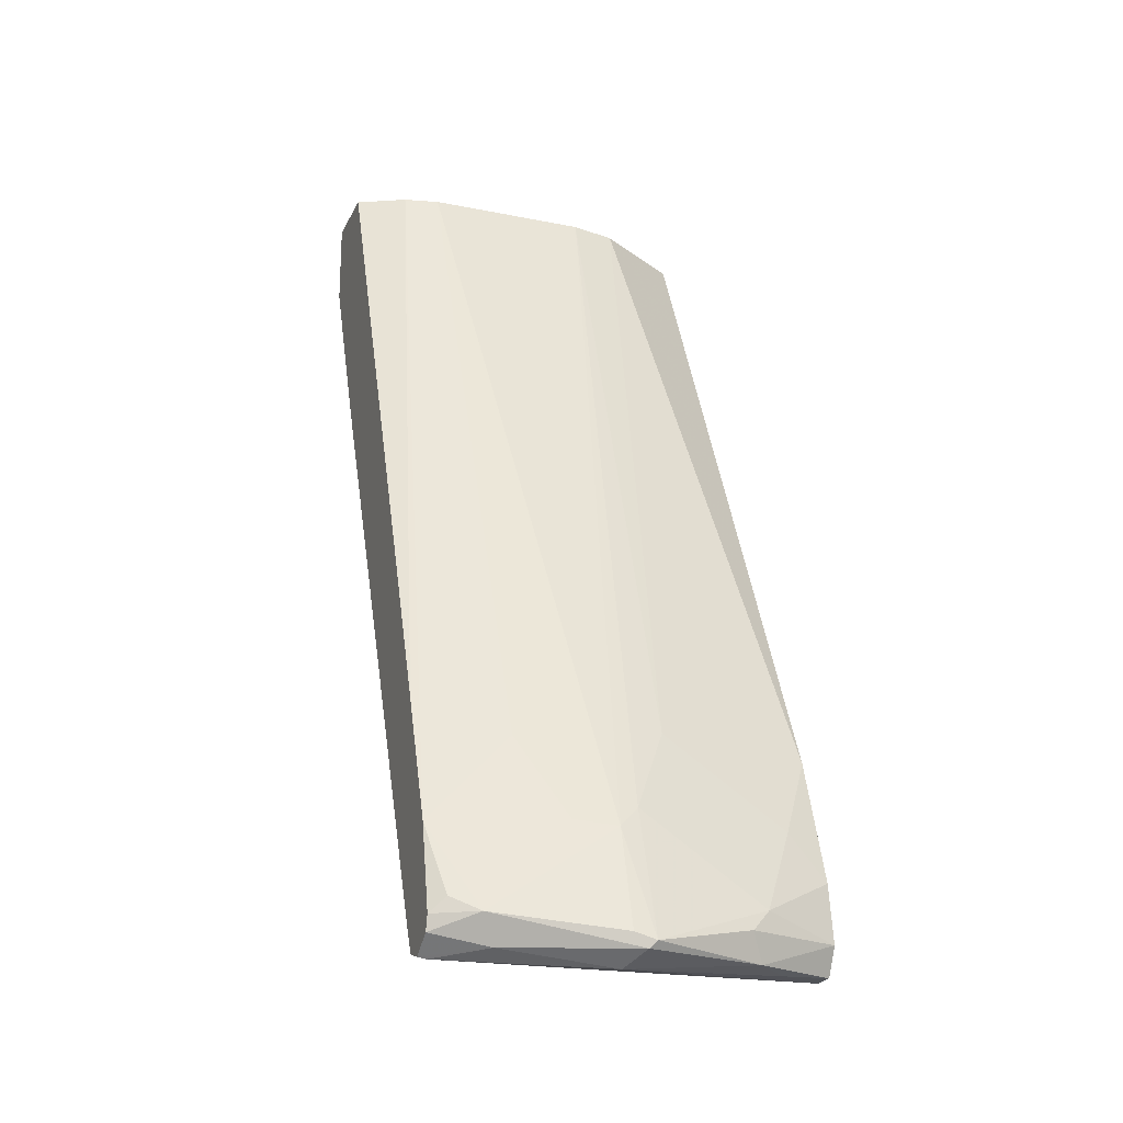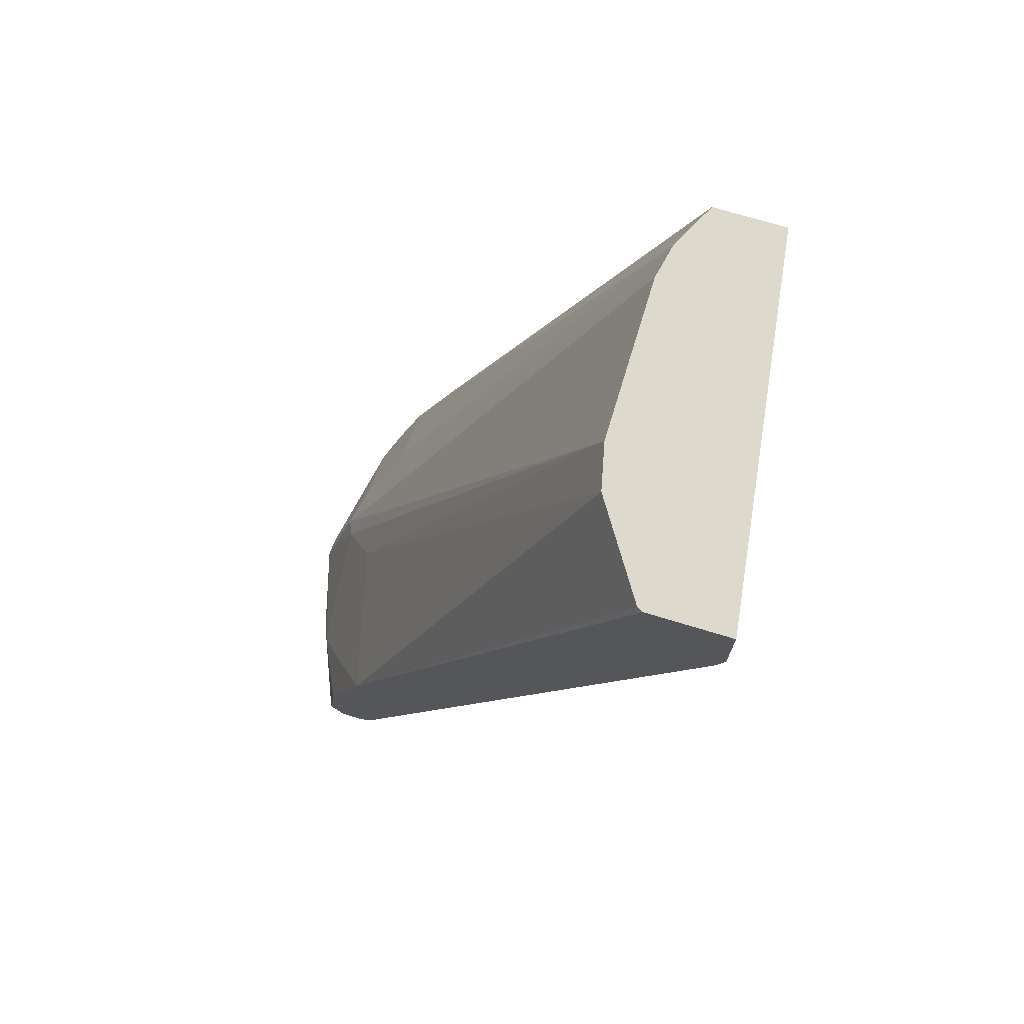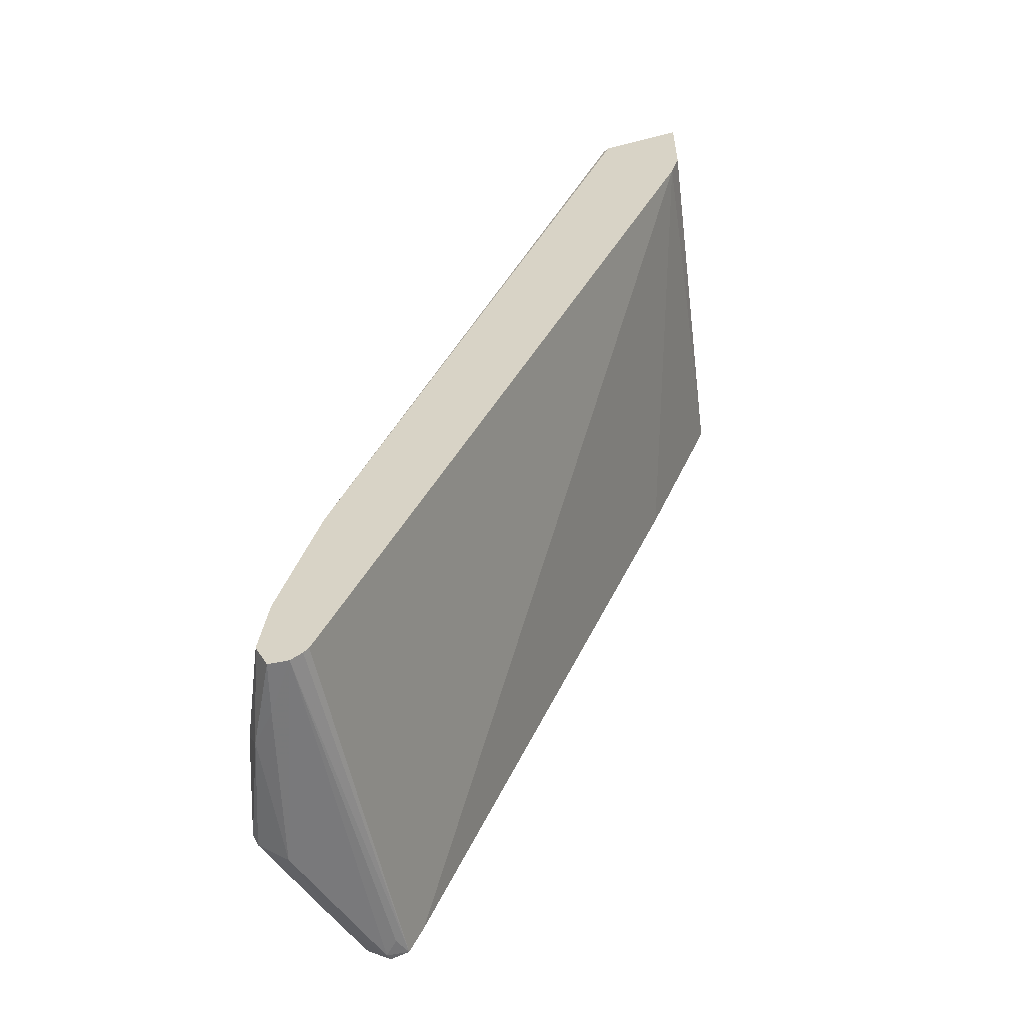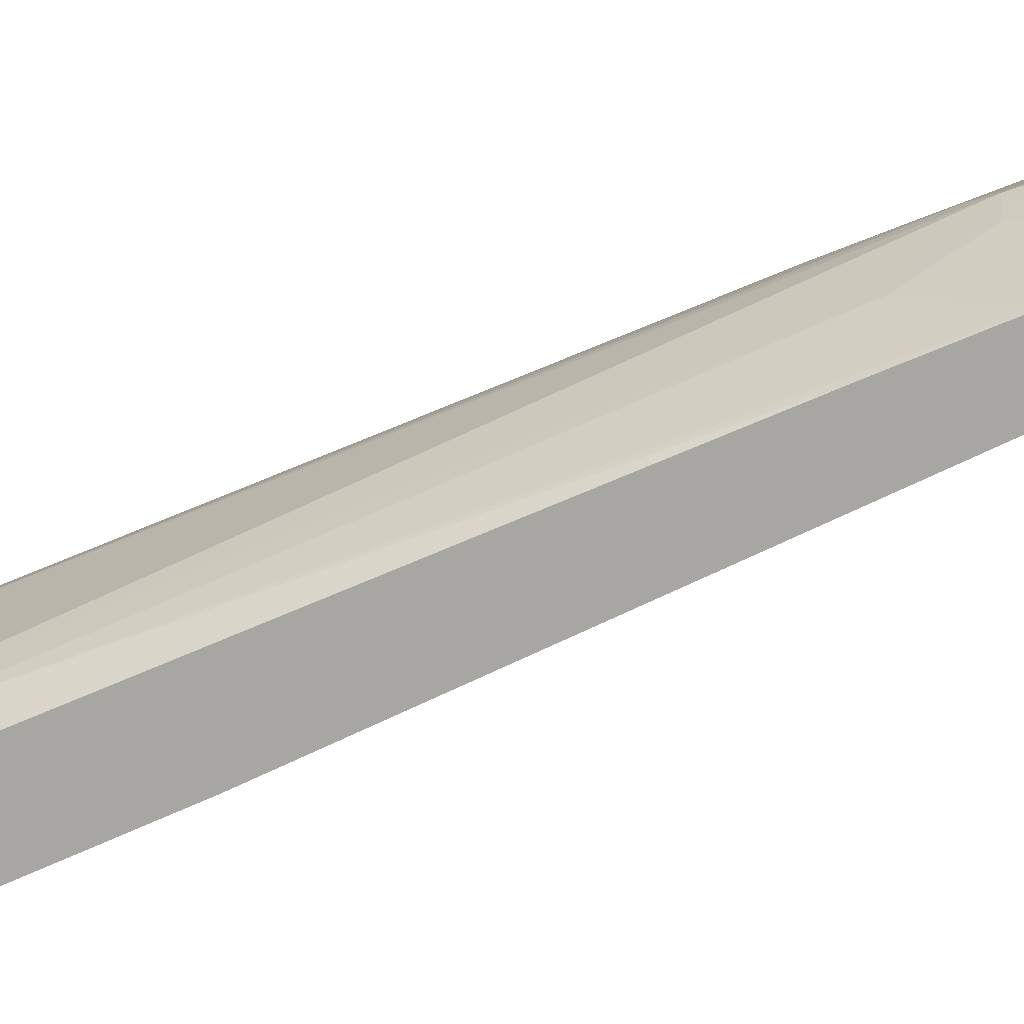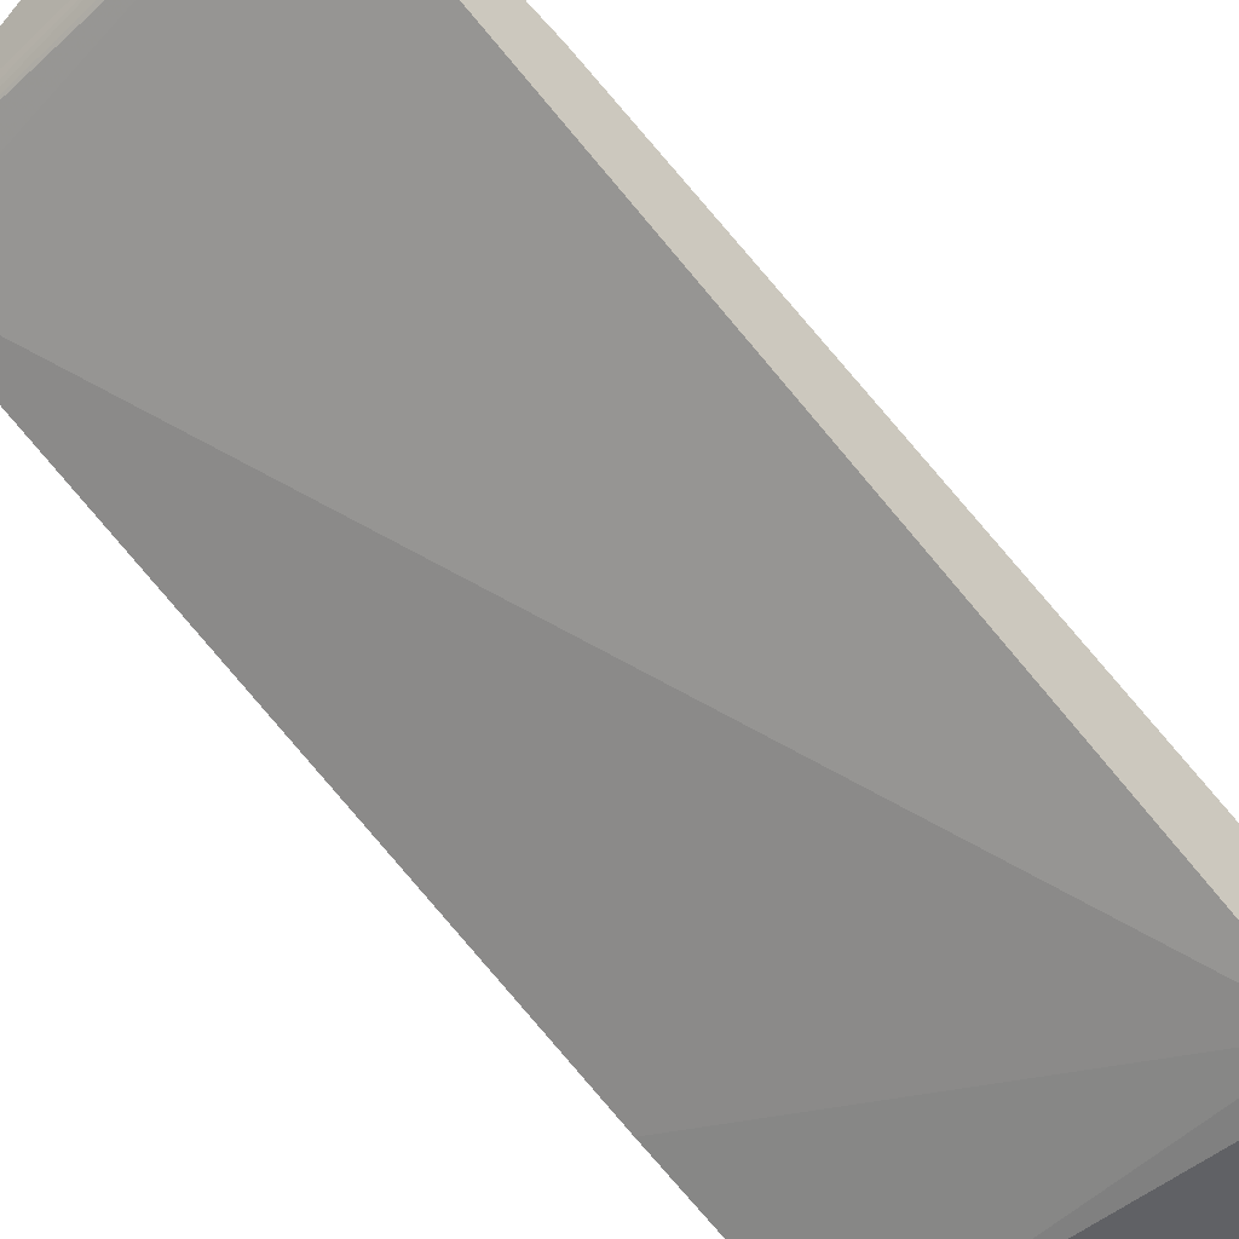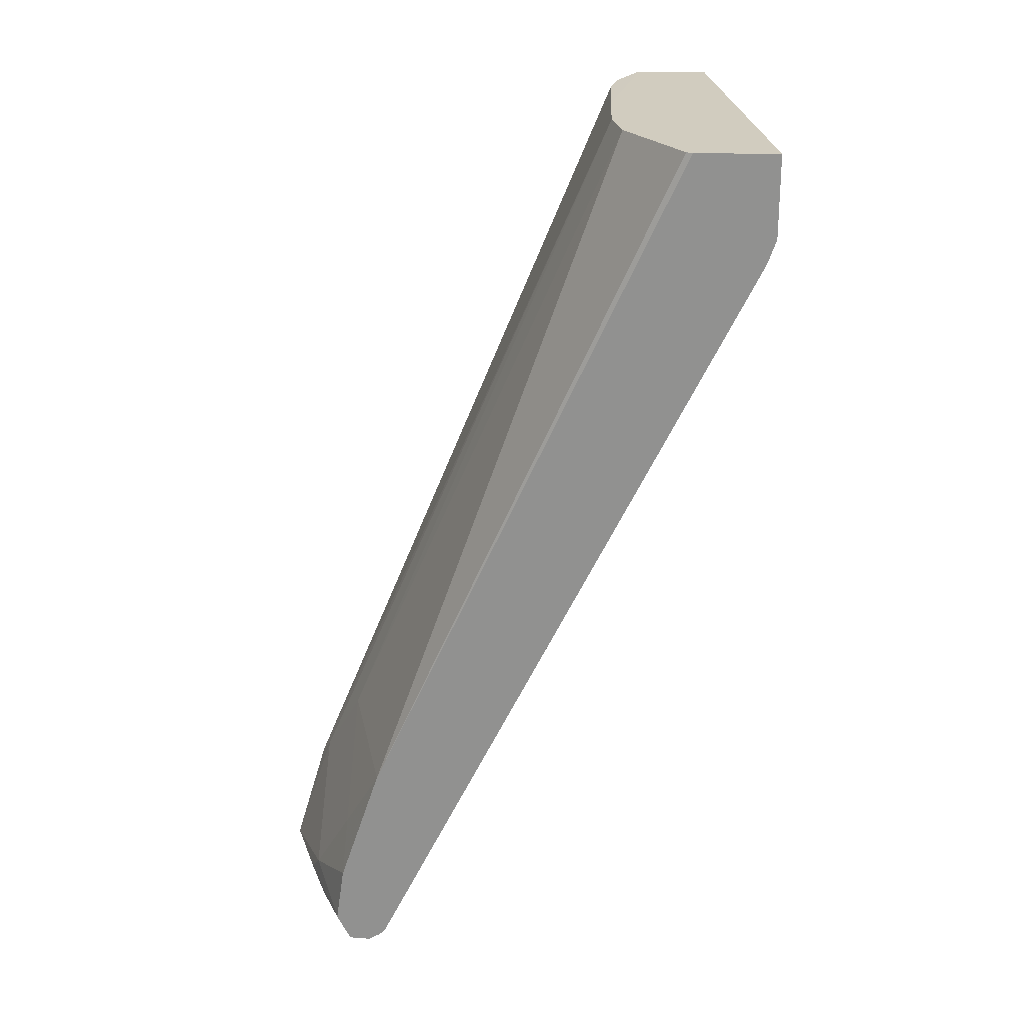
<metadata>
{"format":"obj","ext":"obj","renderer":"f3d","projection":"perspective","resolution":1024,"background":"white","views":[{"elev":-20.7,"azim":-20.0,"up":"+Y"},{"elev":72.0,"azim":106.9,"up":"+Y"},{"elev":-55.0,"azim":105.2,"up":"+Y"},{"elev":15.9,"azim":-92.7,"up":"+Z"},{"elev":-56.5,"azim":46.0,"up":"+Z"},{"elev":23.8,"azim":92.5,"up":"+Y"}]}
</metadata>
<code>
v 0.04025 -0.4833 0.161
v 0.0004015 -0.4833 0.161
v -7.73e-06 -0.8651 0.3219
v -0.04025 -0.4833 0.161
v -0.04025 -0.8224 0.2968
v -0.02012 -0.8626 0.3169
v -0.08106 -0.8651 0.3017
v -0.0576 -0.4833 0.1573
v -0.08106 -0.4833 0.1457
v -0.08106 -0.8029 0.2768
v -0.08106 -0.906 0.3116
v -0.07377 -0.8987 0.3152
v -0.06036 -0.9054 0.3219
v -0.08106 -0.9133 0.3097
v -0.05365 -0.9188 0.3152
v -0.08106 -0.9214 0.2976
v -0.08106 -0.9053 0.2815
v -0.08106 -0.9188 0.2884
v -0.07712 -0.9221 0.2984
v -0.07042 -0.9205 0.2917
v 0.1088 -0.9195 0.2846
v 0.1088 -0.916 0.2788
v 0.1088 -0.9136 0.2762
v 0.1088 -0.8972 0.268
v 0.1088 -0.535 0.08829
v -0.08106 -0.6066 0.1457
v -0.08106 -0.5237 0.1104
v -0.08106 -0.4833 0.1104
v 0.1088 -0.4833 0.08418
v 0.1073 -0.4833 0.1274
v 0.1088 -0.4833 0.1244
v 0.1088 -0.9188 0.2951
v 0.1088 -0.877 0.2977
v 0.1088 -0.9054 0.3018
v 0.06706 -0.9188 0.3152
v 0.06036 -0.9054 0.3219
v 0.01006 -0.9154 0.337
v 0.07041 -0.8953 0.3169
v 0.09053 -0.8551 0.2968
v 0.01006 -0.8551 0.3169
v 0.03018 -0.8148 0.2968
v 0.1088 -0.8167 0.2776
v 0.06282 -0.4833 0.1559
v -7.73e-06 -0.9121 0.3353
v 0.006717 -0.9188 0.3353
v -7.73e-06 -0.9255 0.3219
v 0.08299 -0.9205 0.3018
v 0.1088 -0.5231 0.08418
f 42 43 41
f 39 41 40
f 39 42 41
f 42 31 30
f 42 33 31
f 42 30 43
f 40 41 1
f 39 33 42
f 40 1 3
f 36 37 35
f 38 40 37
f 38 39 40
f 38 33 39
f 38 34 33
f 36 34 38
f 36 38 37
f 36 35 34
f 34 35 32
f 41 43 1
f 40 3 37
f 43 30 1
f 25 29 32
f 35 37 45
f 34 32 33
f 9 17 11
f 48 25 27
f 48 27 29
f 48 29 25
f 21 25 32
f 16 19 15
f 6 7 13
f 6 13 3
f 44 37 3
f 44 3 13
f 45 13 15
f 45 15 46
f 46 15 19
f 46 19 21
f 47 46 21
f 47 21 32
f 47 32 35
f 47 35 46
f 35 45 46
f 45 44 13
f 33 32 31
f 45 37 44
f 31 29 30
f 14 11 16
f 14 16 15
f 14 15 13
f 14 13 11
f 12 11 13
f 12 13 7
f 12 7 11
f 7 9 11
f 10 9 7
f 16 11 17
f 10 7 8
f 8 2 9
f 4 2 8
f 5 4 8
f 5 8 7
f 5 7 6
f 5 6 3
f 5 3 4
f 4 3 2
f 2 3 1
f 10 8 9
f 18 16 17
f 31 32 29
f 26 25 17
f 2 1 29
f 28 9 2
f 28 2 29
f 28 29 27
f 28 27 9
f 27 17 9
f 26 17 27
f 26 27 25
f 18 19 16
f 30 29 1
f 24 17 25
f 23 24 21
f 23 17 24
f 23 18 17
f 22 18 23
f 22 23 21
f 22 21 18
f 20 18 21
f 20 21 19
f 20 19 18
f 24 25 21

</code>
